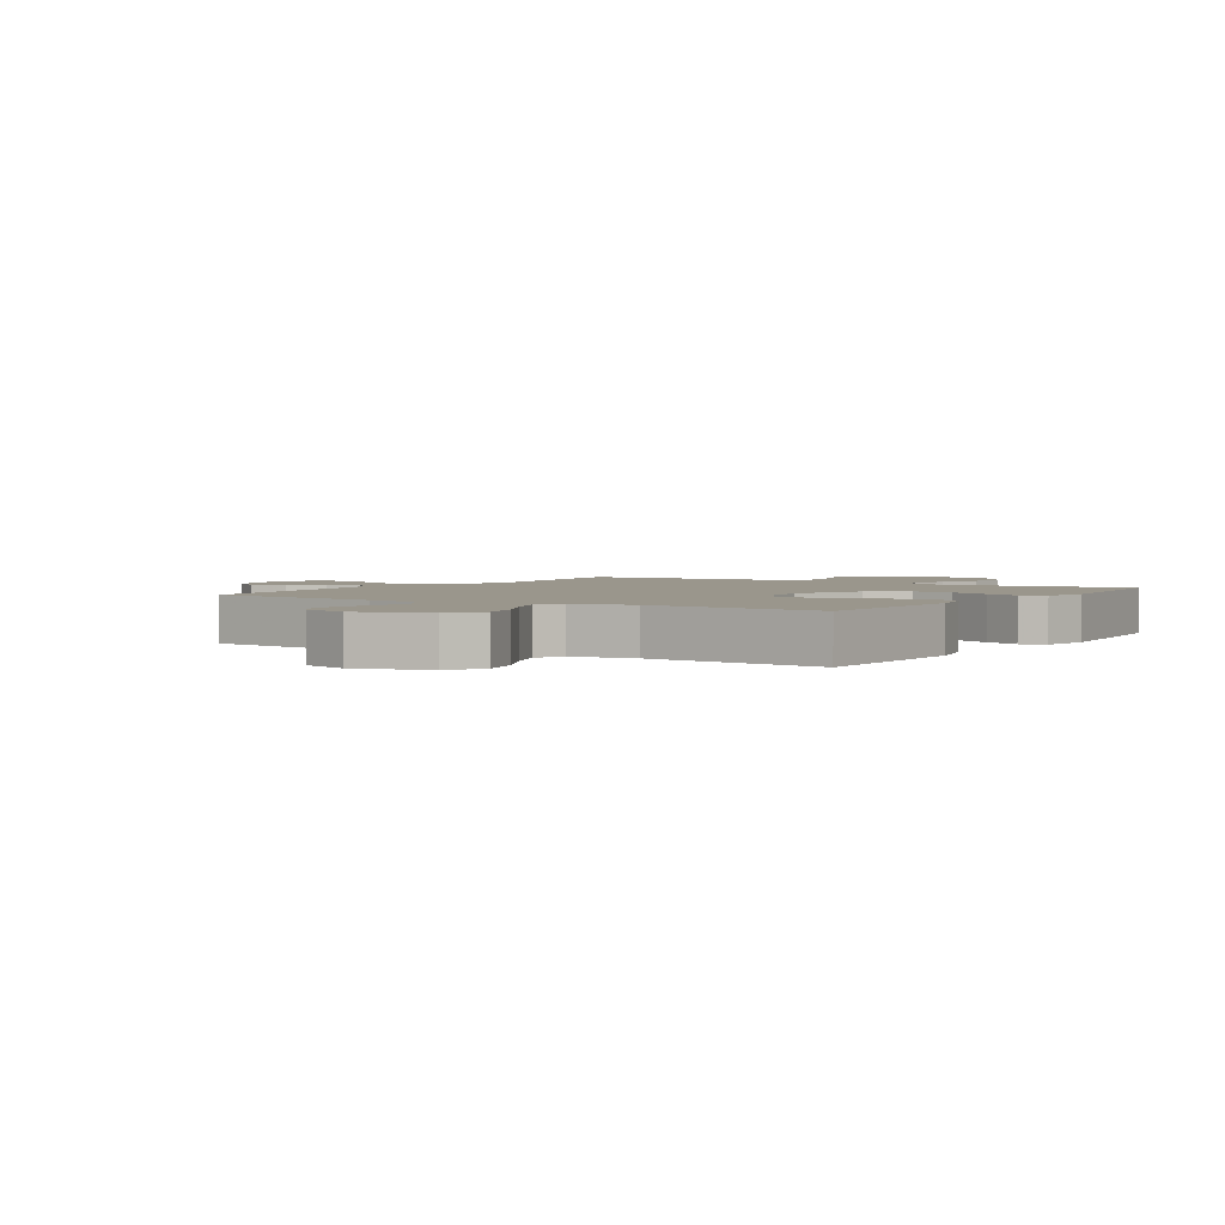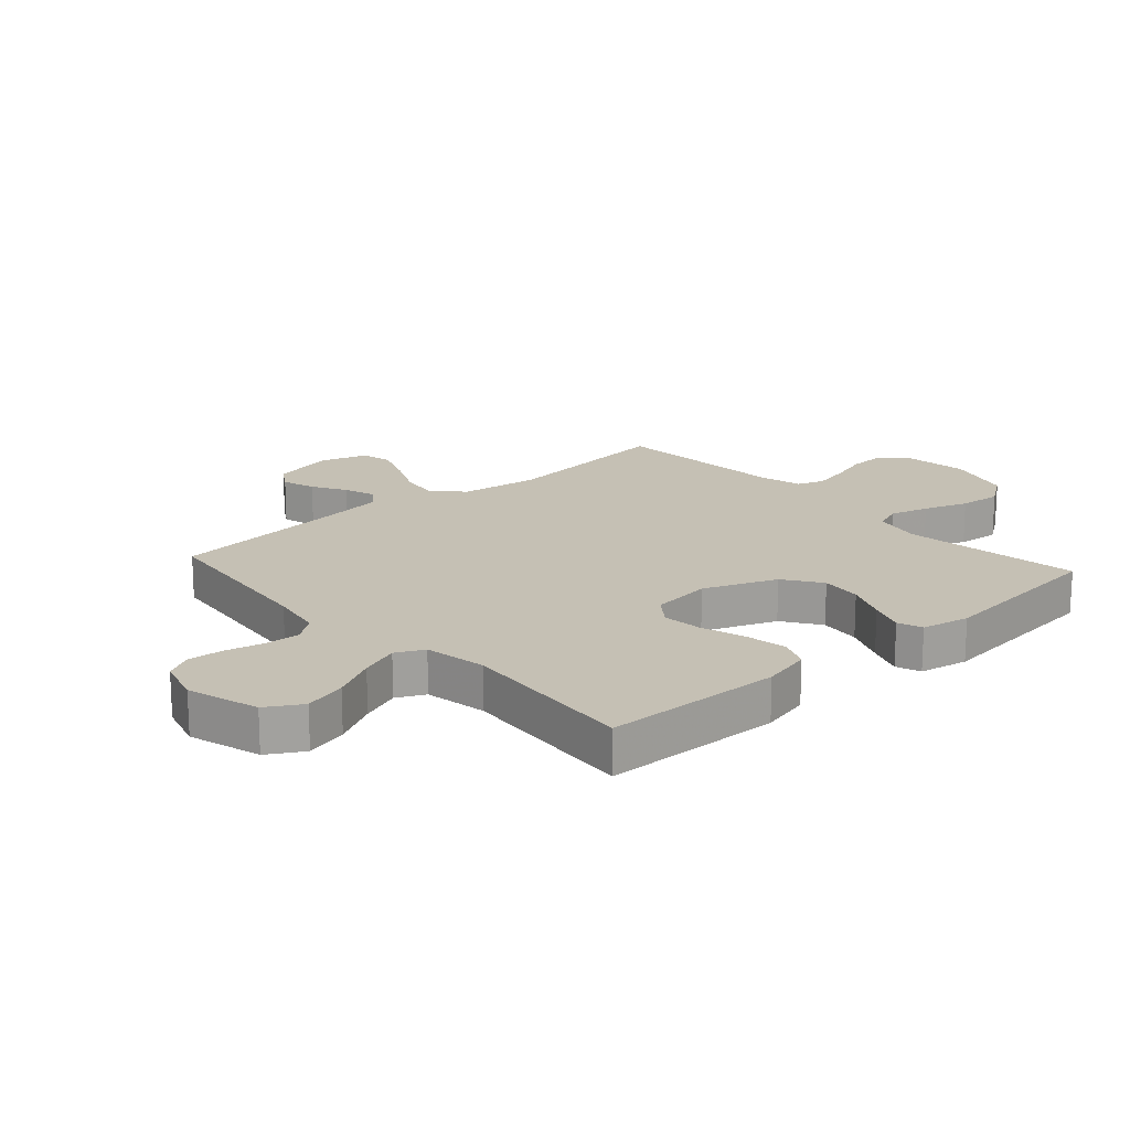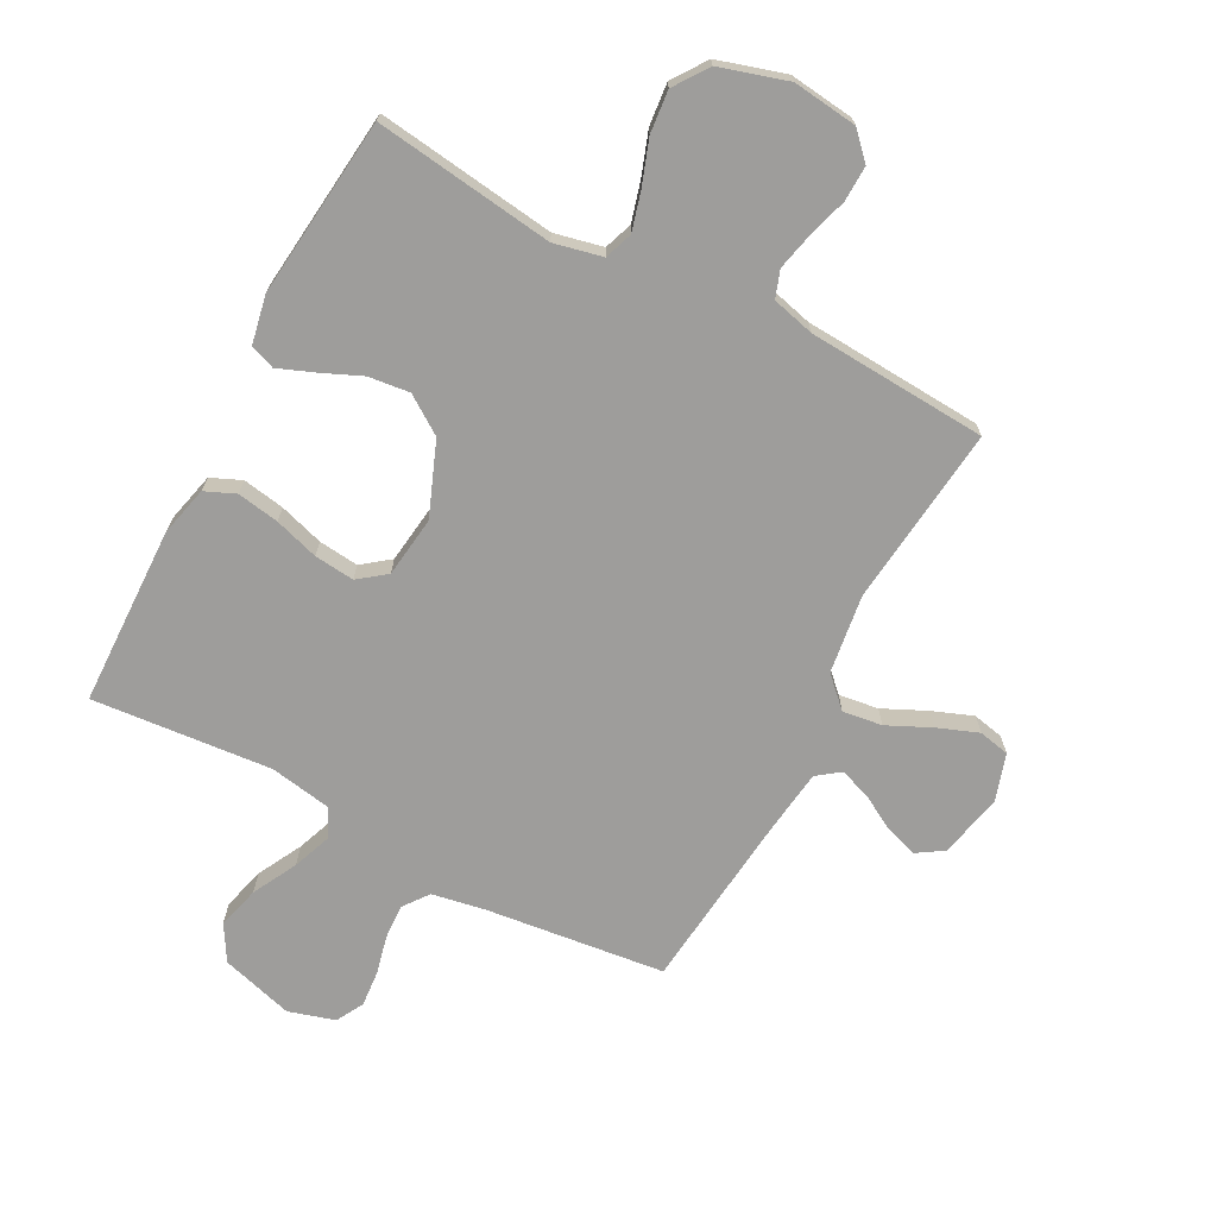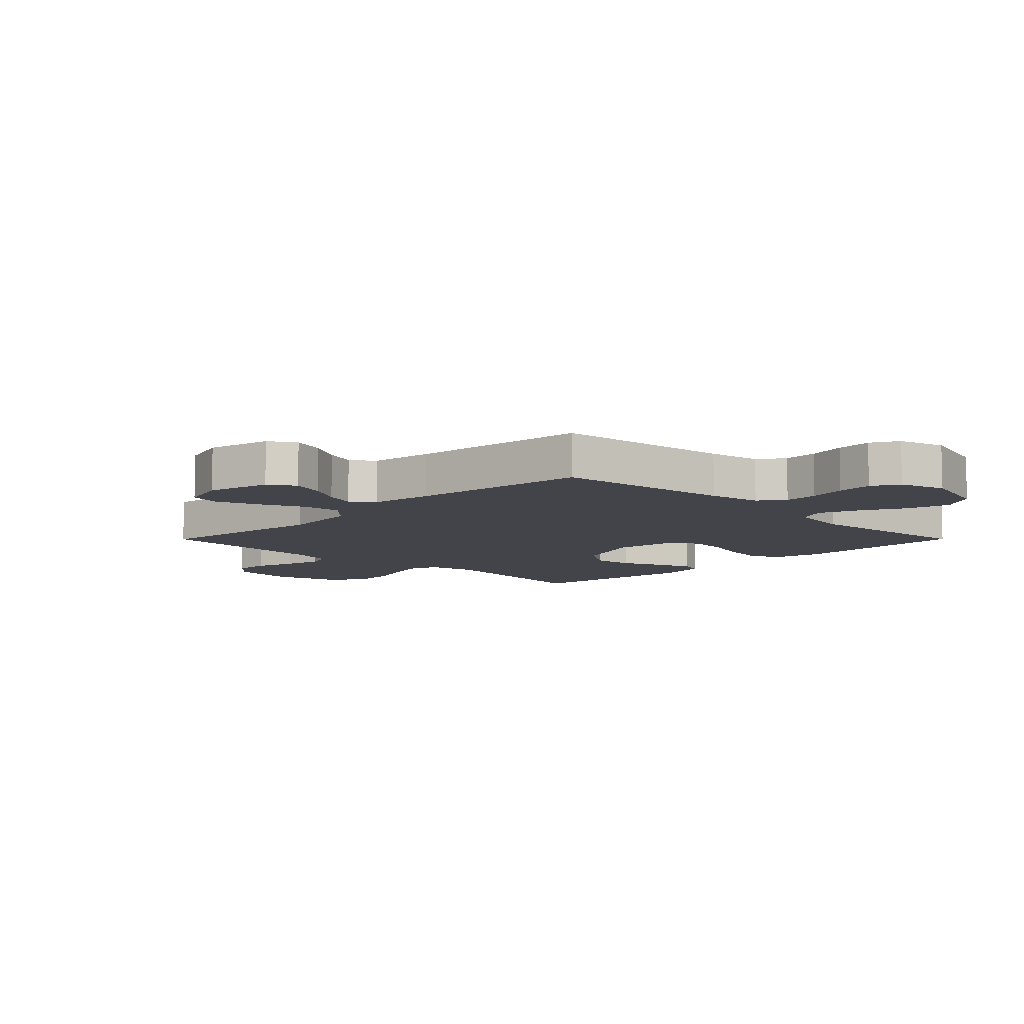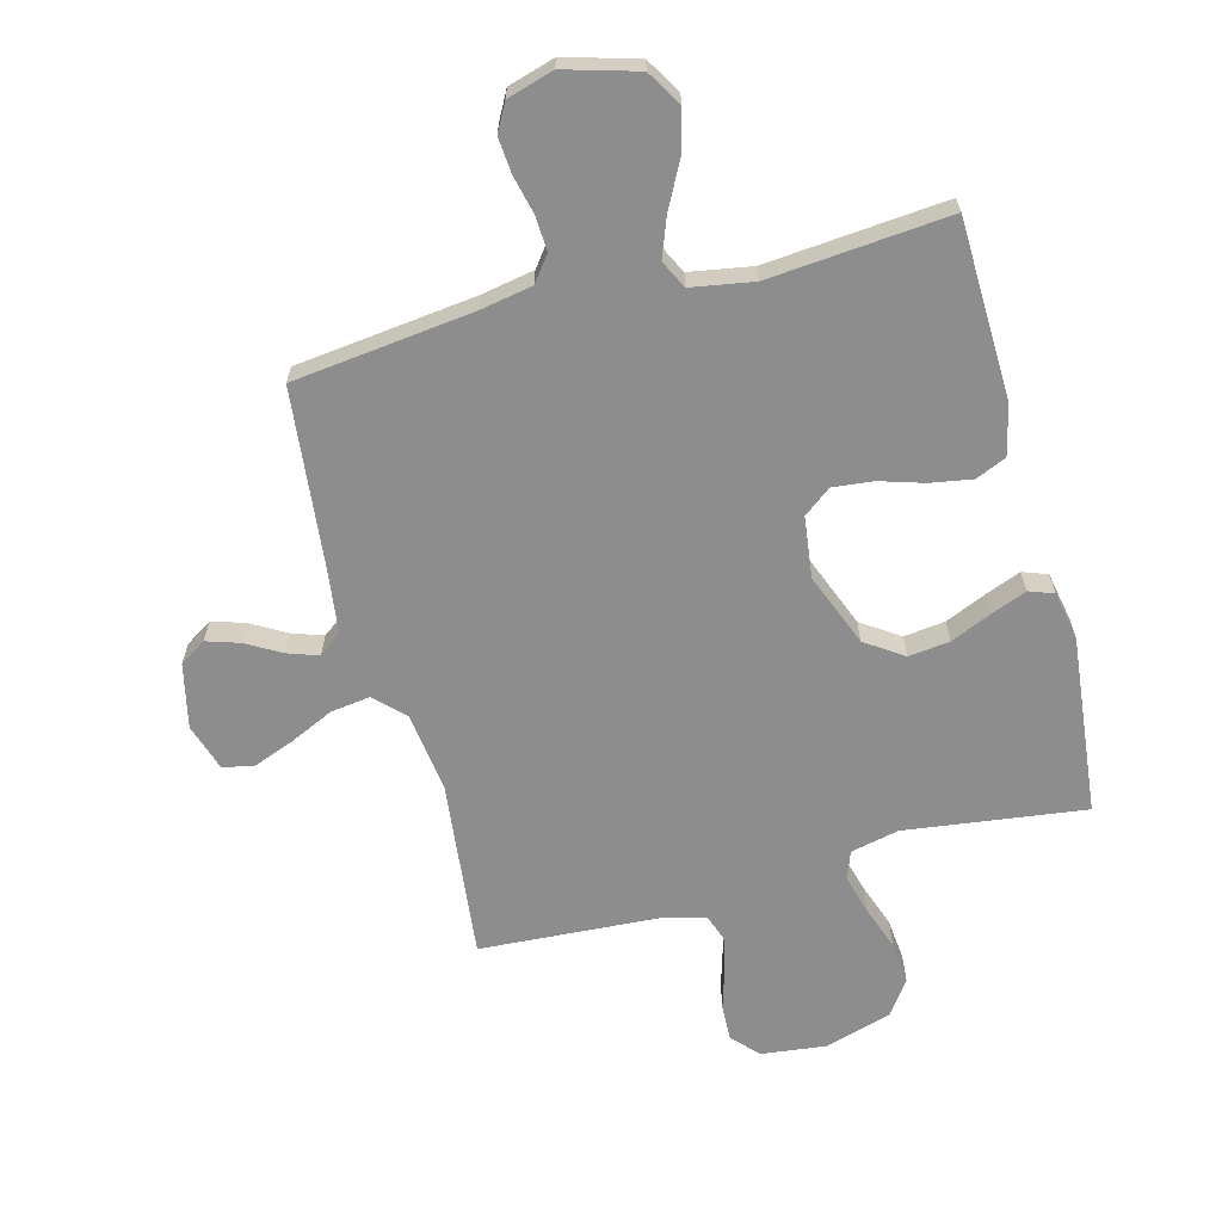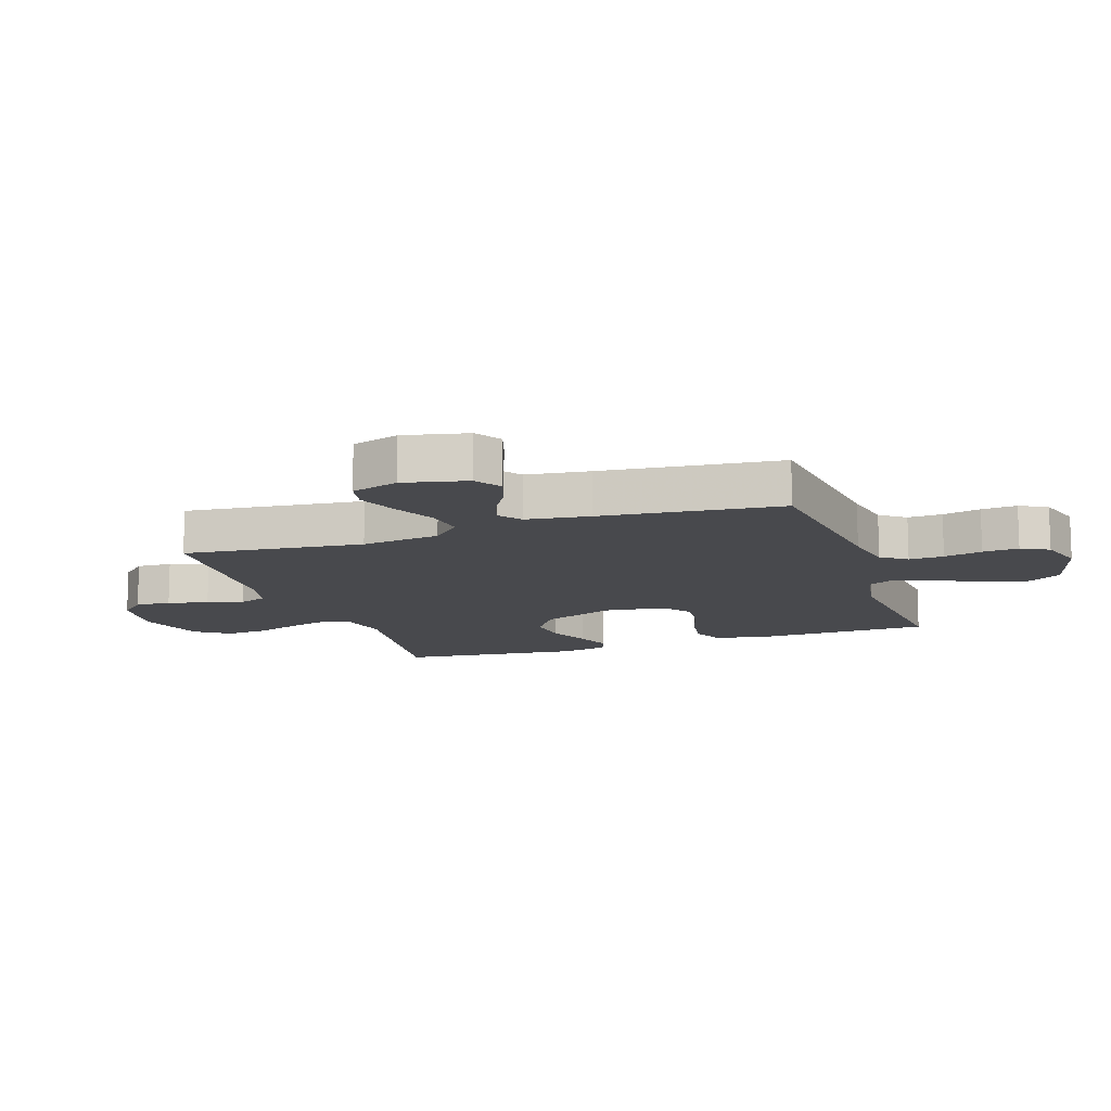
<metadata>
{"format":"obj","ext":"obj","renderer":"f3d","projection":"perspective","resolution":1024,"background":"white","views":[{"elev":2.5,"azim":-147.2,"up":"+Y"},{"elev":18.2,"azim":-131.9,"up":"+Y"},{"elev":-70.4,"azim":-27.8,"up":"+Y"},{"elev":-8.5,"azim":135.1,"up":"+Y"},{"elev":-64.6,"azim":-165.1,"up":"+Y"},{"elev":-12.5,"azim":108.8,"up":"+Y"}]}
</metadata>
<code>
v -0.5 0.07 0.5
v -0.2 0.07 0.46
v -0.119 0.07 0.478
v -0.102 0.07 0.525
v -0.12 0.07 0.59
v -0.146 0.07 0.664
v -0.153 0.07 0.735
v -0.113 0.07 0.792
v 0 0.07 0.826
v 0.108 0.07 0.813
v 0.149 0.07 0.77
v 0.147 0.07 0.71
v 0.127 0.07 0.644
v 0.113 0.07 0.582
v 0.129 0.07 0.537
v 0.2 0.07 0.519
v 0.5 0.07 0.5
v 0.467 0.07 0.2
v 0.485 0.07 0.068
v 0.533 0.07 0.021
v 0.599 0.07 0.03
v 0.672 0.07 0.064
v 0.74 0.07 0.09
v 0.792 0.07 0.079
v 0.817 0.07 0
v 0.793 0.07 -0.107
v 0.749 0.07 -0.135
v 0.693 0.07 -0.117
v 0.636 0.07 -0.084
v 0.584 0.07 -0.066
v 0.546 0.07 -0.094
v 0.532 0.07 -0.2
v 0.5 0.07 -0.5
v 0.2 0.07 -0.535
v 0.112 0.07 -0.551
v 0.08 0.07 -0.593
v 0.083 0.07 -0.651
v 0.098 0.07 -0.715
v 0.103 0.07 -0.775
v 0.078 0.07 -0.821
v 0 0.07 -0.844
v -0.121 0.07 -0.809
v -0.156 0.07 -0.75
v -0.137 0.07 -0.679
v -0.098 0.07 -0.605
v -0.073 0.07 -0.539
v -0.096 0.07 -0.492
v -0.2 0.07 -0.474
v -0.5 0.07 -0.5
v -0.508 0.07 -0.2
v -0.488 0.07 -0.117
v -0.437 0.07 -0.095
v -0.367 0.07 -0.107
v -0.293 0.07 -0.13
v -0.226 0.07 -0.137
v -0.18 0.07 -0.102
v -0.167 0.07 0
v -0.215 0.07 0.122
v -0.278 0.07 0.165
v -0.347 0.07 0.157
v -0.416 0.07 0.127
v -0.475 0.07 0.104
v -0.516 0.07 0.119
v -0.532 0.07 0.2
v -0.5 0 0.5
v -0.2 0 0.46
v -0.119 0 0.478
v -0.102 0 0.525
v -0.12 0 0.59
v -0.146 0 0.664
v -0.153 0 0.735
v -0.113 0 0.792
v 0 0 0.826
v 0.108 0 0.813
v 0.149 0 0.77
v 0.147 0 0.71
v 0.127 0 0.644
v 0.113 0 0.582
v 0.129 0 0.537
v 0.2 0 0.519
v 0.5 0 0.5
v 0.467 0 0.2
v 0.485 0 0.068
v 0.533 0 0.021
v 0.599 0 0.03
v 0.672 0 0.064
v 0.74 0 0.09
v 0.792 0 0.079
v 0.817 0 0
v 0.793 0 -0.107
v 0.749 0 -0.135
v 0.693 0 -0.117
v 0.636 0 -0.084
v 0.584 0 -0.066
v 0.546 0 -0.094
v 0.532 0 -0.2
v 0.5 0 -0.5
v 0.2 0 -0.535
v 0.112 0 -0.551
v 0.08 0 -0.593
v 0.083 0 -0.651
v 0.098 0 -0.715
v 0.103 0 -0.775
v 0.078 0 -0.821
v 0 0 -0.844
v -0.121 0 -0.809
v -0.156 0 -0.75
v -0.137 0 -0.679
v -0.098 0 -0.605
v -0.073 0 -0.539
v -0.096 0 -0.492
v -0.2 0 -0.474
v -0.5 0 -0.5
v -0.508 0 -0.2
v -0.488 0 -0.117
v -0.437 0 -0.095
v -0.367 0 -0.107
v -0.293 0 -0.13
v -0.226 0 -0.137
v -0.18 0 -0.102
v -0.167 0 0
v -0.215 0 0.122
v -0.278 0 0.165
v -0.347 0 0.157
v -0.416 0 0.127
v -0.475 0 0.104
v -0.516 0 0.119
v -0.532 0 0.2
f 64 1 2
f 63 64 2
f 62 63 2
f 61 62 2
f 60 61 2
f 59 60 2 3
f 58 59 3
f 57 58 3 4
f 52 53 54
f 51 52 54
f 50 51 54
f 49 50 54
f 48 49 54
f 47 48 54 55
f 46 47 55 56
f 43 44 45
f 42 43 45
f 41 42 45
f 40 41 45
f 39 40 45
f 38 39 45
f 37 38 45
f 36 37 45 46
f 46 56 57
f 36 46 57
f 35 36 57
f 32 33 34
f 35 57 4
f 34 35 4
f 32 34 4
f 31 32 4
f 27 28 29
f 26 27 29
f 25 26 29
f 24 25 29
f 23 24 29
f 22 23 29
f 21 22 29
f 20 21 29 30
f 16 17 18
f 15 16 18 19
f 11 12 13
f 10 11 13
f 9 10 13
f 8 9 13
f 7 8 13
f 6 7 13
f 5 6 13
f 5 13 14
f 31 4 5
f 30 31 5
f 20 30 5
f 19 20 5
f 5 14 15
f 5 15 19
f 66 65 128
f 66 128 127
f 66 127 126
f 66 126 125
f 66 125 124
f 67 66 124 123
f 67 123 122
f 68 67 122 121
f 118 117 116
f 118 116 115
f 118 115 114
f 118 114 113
f 118 113 112
f 119 118 112 111
f 120 119 111 110
f 109 108 107
f 109 107 106
f 109 106 105
f 109 105 104
f 109 104 103
f 109 103 102
f 109 102 101
f 110 109 101 100
f 121 120 110
f 121 110 100
f 121 100 99
f 98 97 96
f 68 121 99
f 68 99 98
f 68 98 96
f 68 96 95
f 93 92 91
f 93 91 90
f 93 90 89
f 93 89 88
f 93 88 87
f 93 87 86
f 93 86 85
f 94 93 85 84
f 82 81 80
f 83 82 80 79
f 77 76 75
f 77 75 74
f 77 74 73
f 77 73 72
f 77 72 71
f 77 71 70
f 77 70 69
f 78 77 69
f 69 68 95
f 69 95 94
f 69 94 84
f 69 84 83
f 79 78 69
f 83 79 69
f 1 65 66 2
f 2 66 67 3
f 3 67 68 4
f 4 68 69 5
f 5 69 70 6
f 6 70 71 7
f 7 71 72 8
f 8 72 73 9
f 9 73 74 10
f 10 74 75 11
f 11 75 76 12
f 12 76 77 13
f 13 77 78 14
f 14 78 79 15
f 15 79 80 16
f 16 80 81 17
f 17 81 82 18
f 18 82 83 19
f 19 83 84 20
f 20 84 85 21
f 21 85 86 22
f 22 86 87 23
f 23 87 88 24
f 24 88 89 25
f 25 89 90 26
f 26 90 91 27
f 27 91 92 28
f 28 92 93 29
f 29 93 94 30
f 30 94 95 31
f 31 95 96 32
f 32 96 97 33
f 33 97 98 34
f 34 98 99 35
f 35 99 100 36
f 36 100 101 37
f 37 101 102 38
f 38 102 103 39
f 39 103 104 40
f 40 104 105 41
f 41 105 106 42
f 42 106 107 43
f 43 107 108 44
f 44 108 109 45
f 45 109 110 46
f 46 110 111 47
f 47 111 112 48
f 48 112 113 49
f 49 113 114 50
f 50 114 115 51
f 51 115 116 52
f 52 116 117 53
f 53 117 118 54
f 54 118 119 55
f 55 119 120 56
f 56 120 121 57
f 57 121 122 58
f 58 122 123 59
f 59 123 124 60
f 60 124 125 61
f 61 125 126 62
f 62 126 127 63
f 63 127 128 64
f 64 128 65 1

</code>
